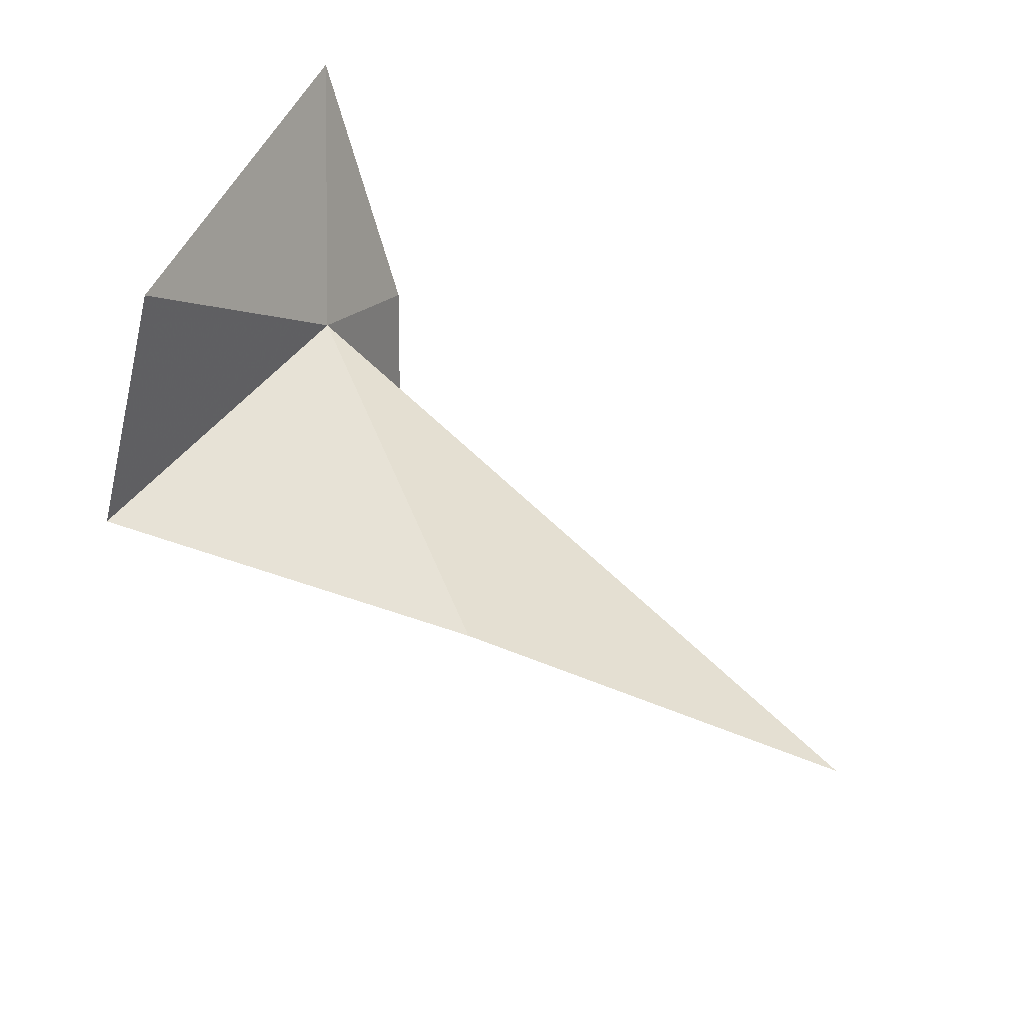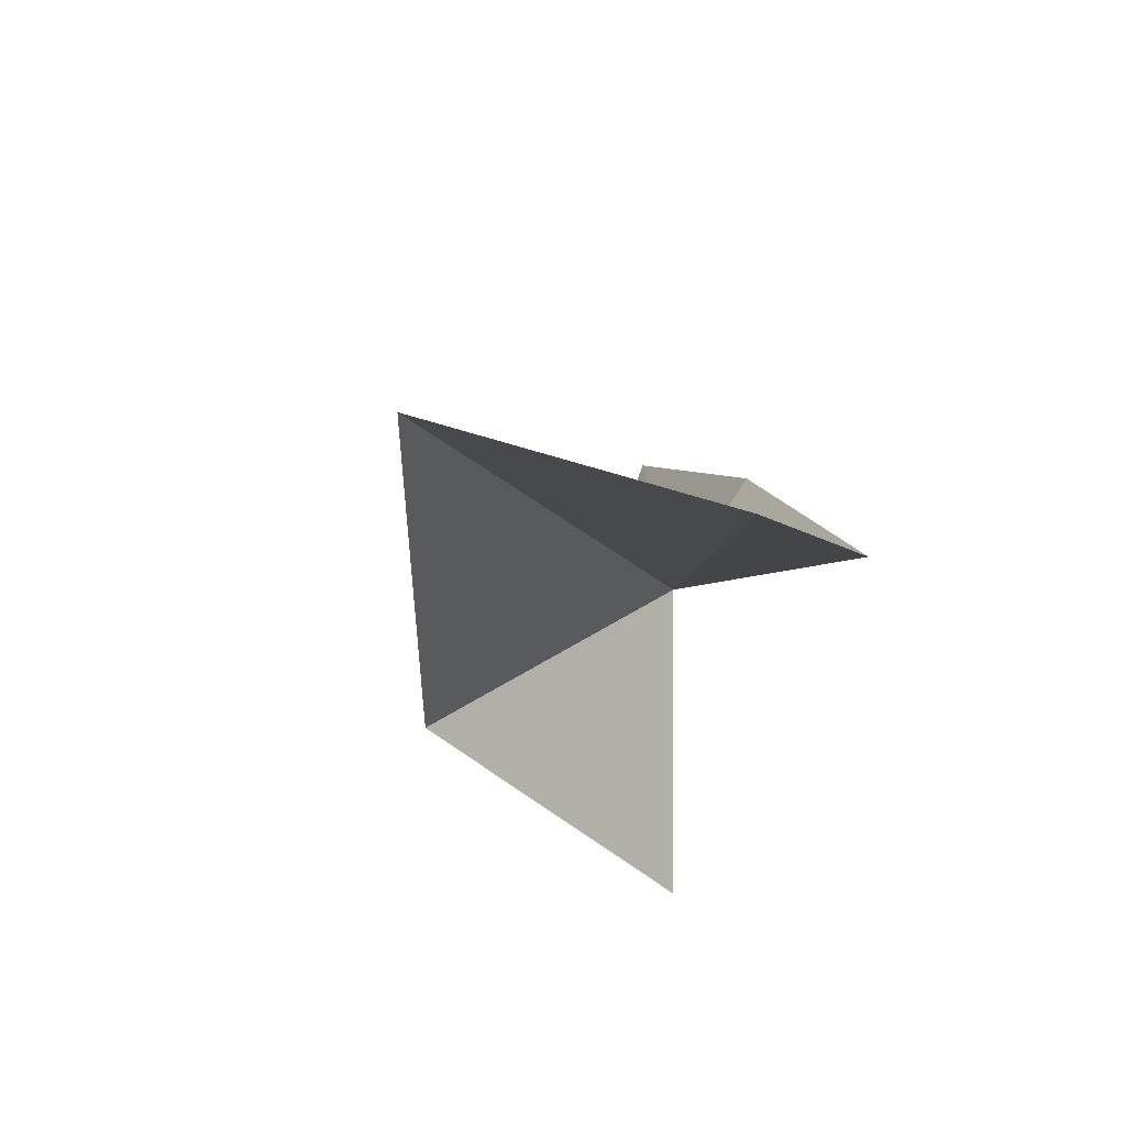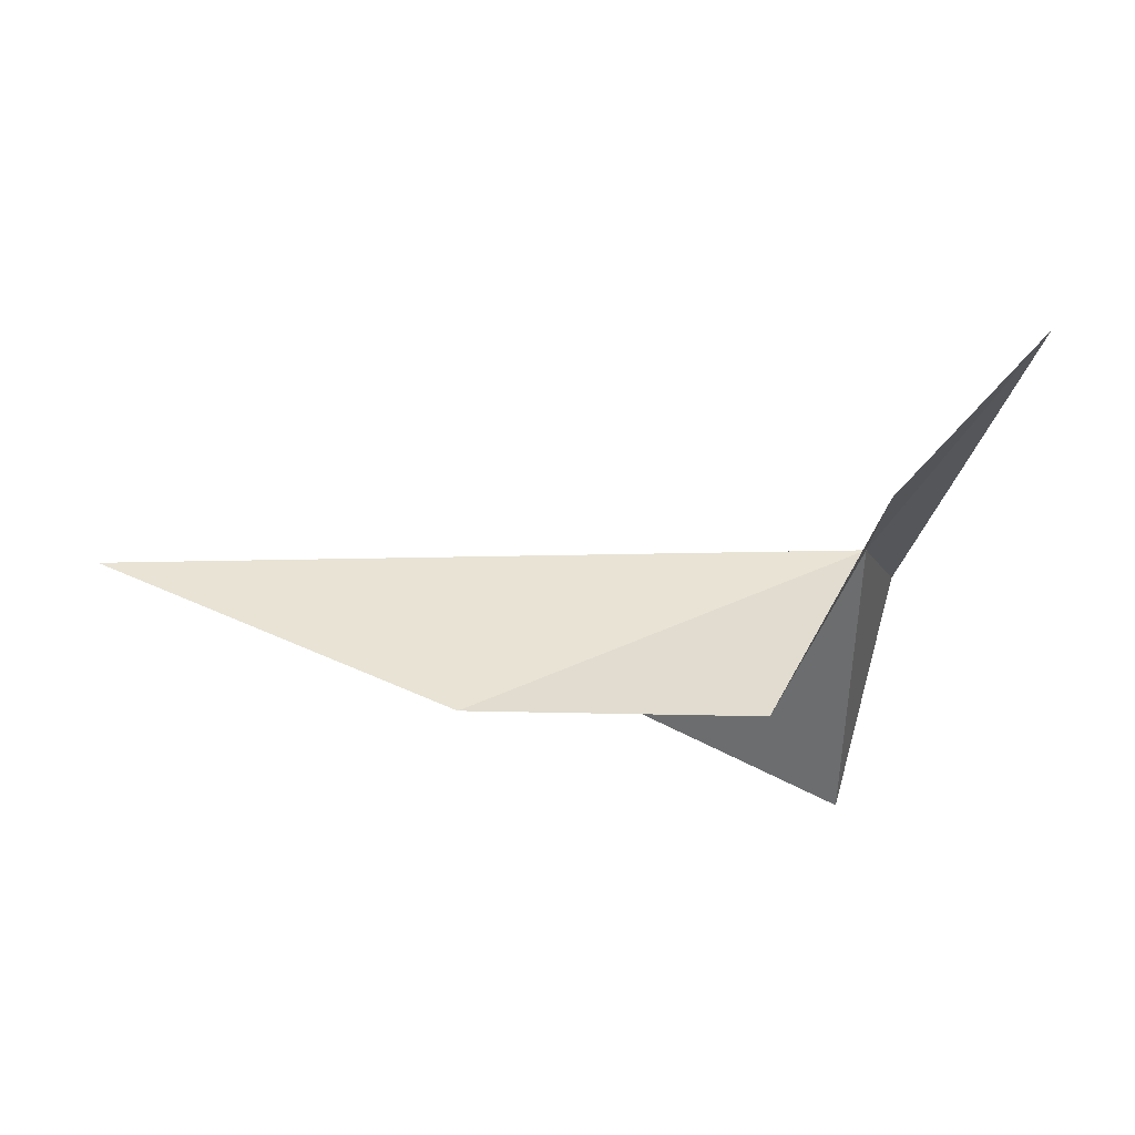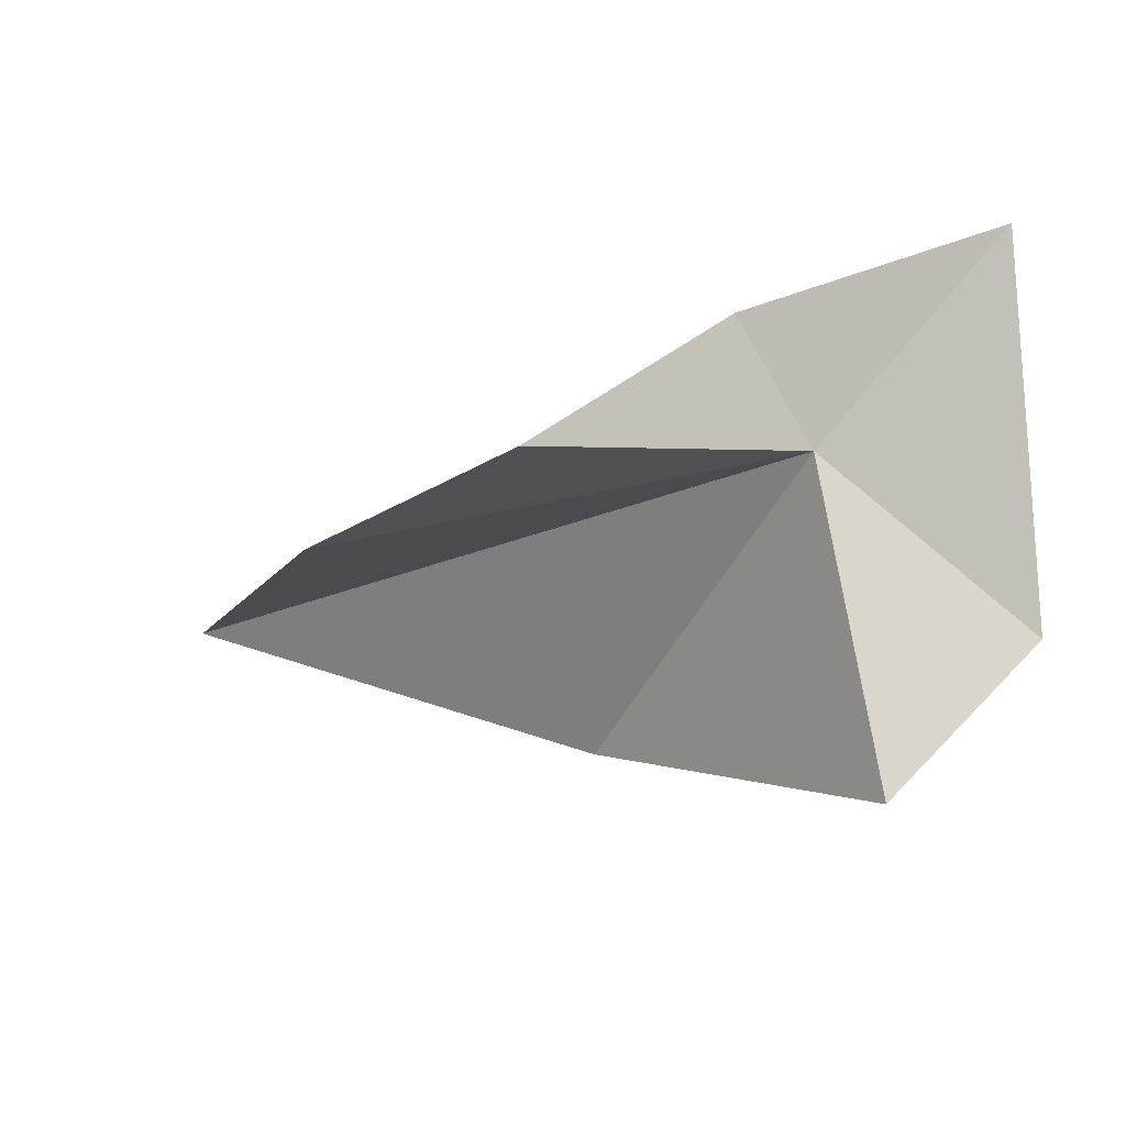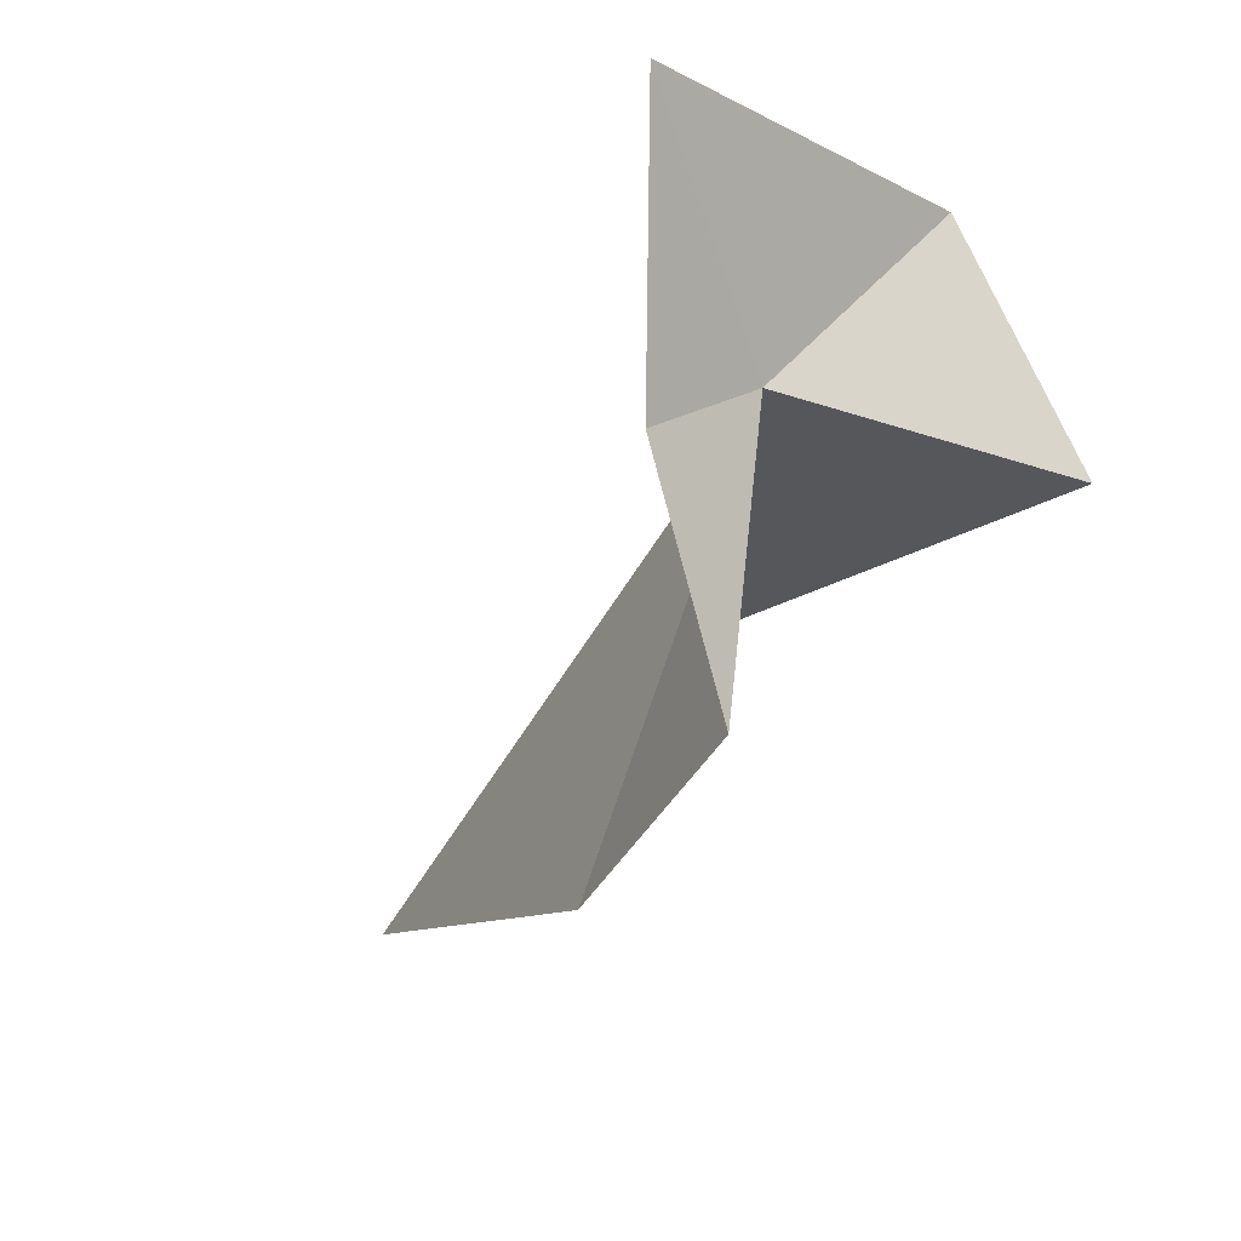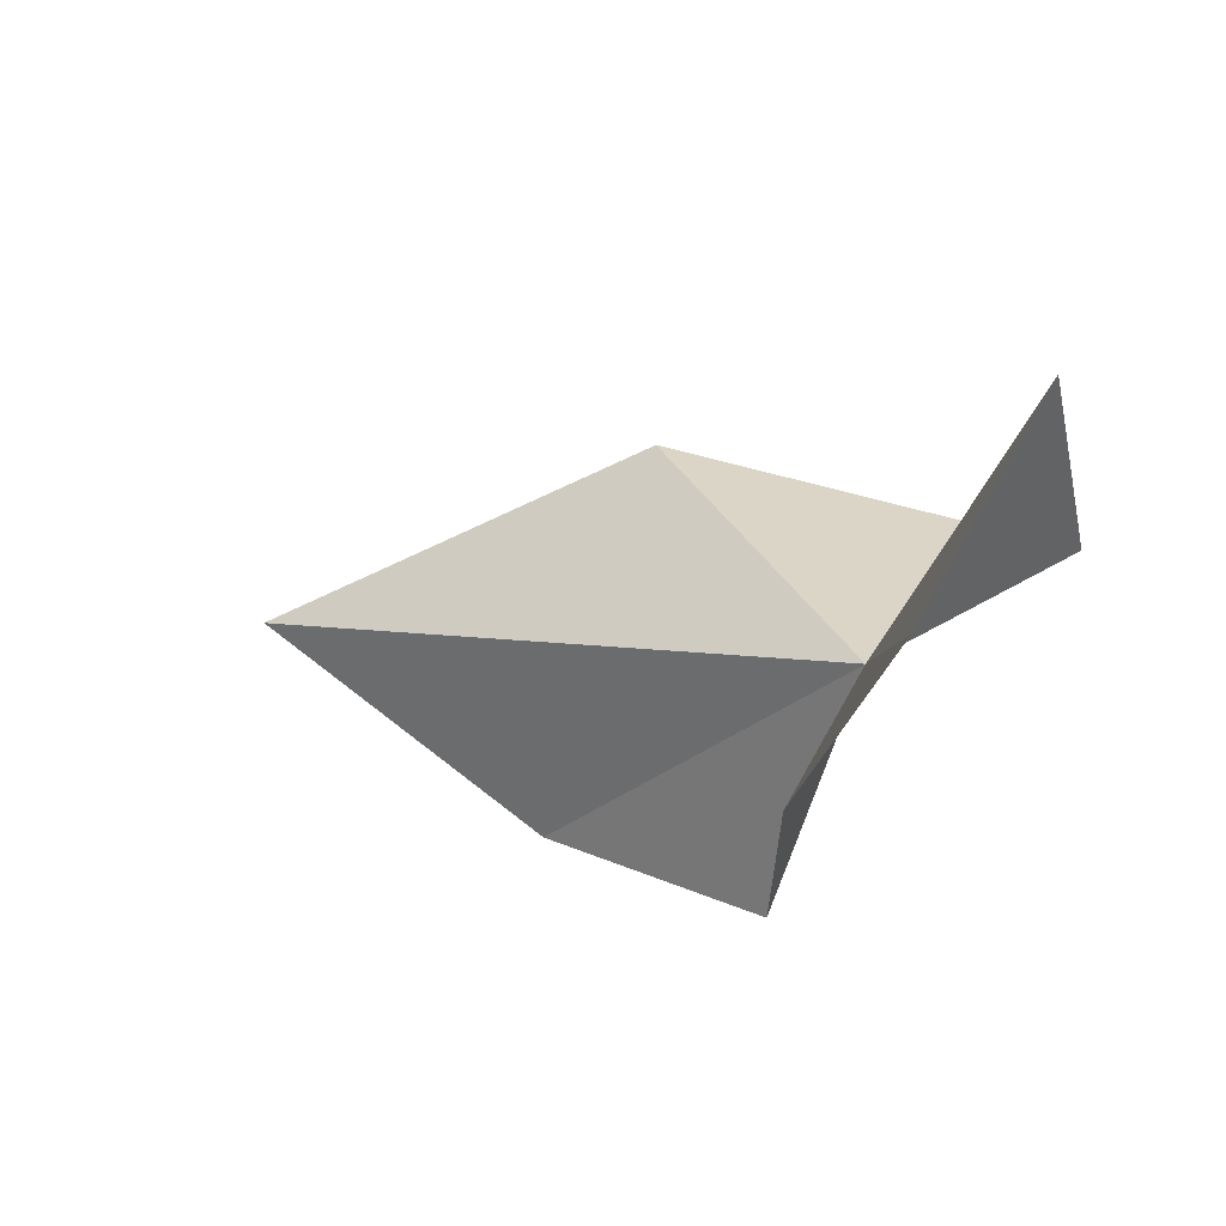
<metadata>
{"format":"obj","ext":"obj","renderer":"f3d","projection":"perspective","resolution":1024,"background":"white","views":[{"elev":70.9,"azim":35.2,"up":"+Z"},{"elev":-18.0,"azim":118.8,"up":"+Y"},{"elev":-60.4,"azim":170.7,"up":"+Z"},{"elev":-15.6,"azim":-137.3,"up":"+Y"},{"elev":-39.9,"azim":-124.0,"up":"+Z"},{"elev":17.4,"azim":-145.6,"up":"+Z"}]}
</metadata>
<code>
v 43.02 16.64 48.97
v 41.25 3.877 50.07
v 39.48 10.76 57.91
v 43.48 20.92 45.18
v 37.06 25.08 53.36
v 47.37 15.2 38.36
v 56.88 7.976 52.65
v 71.73 13.93 44.5
v 58.14 13.69 38.34
f 1 3 2
f 1 4 5
f 1 5 3
f 1 6 4
f 1 7 8
f 1 8 9
f 1 9 6
f 1 2 7

</code>
